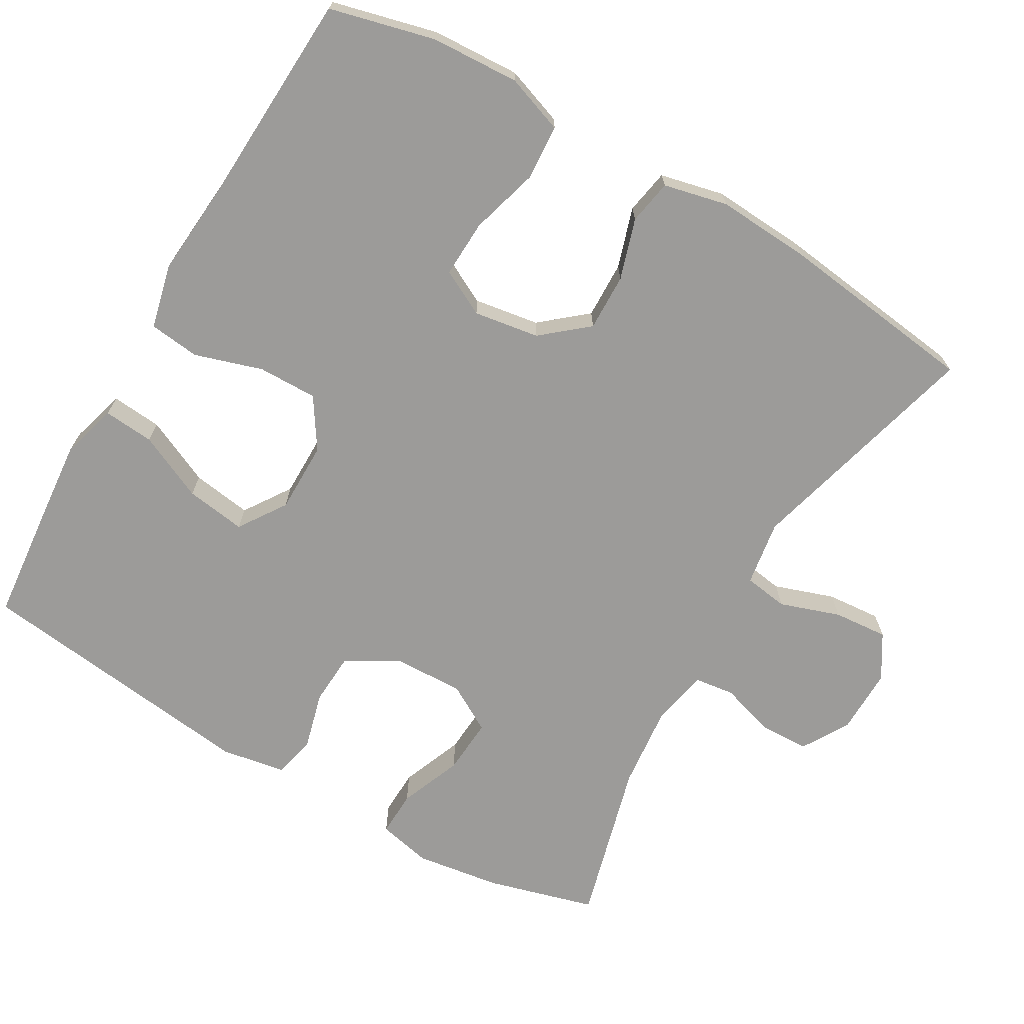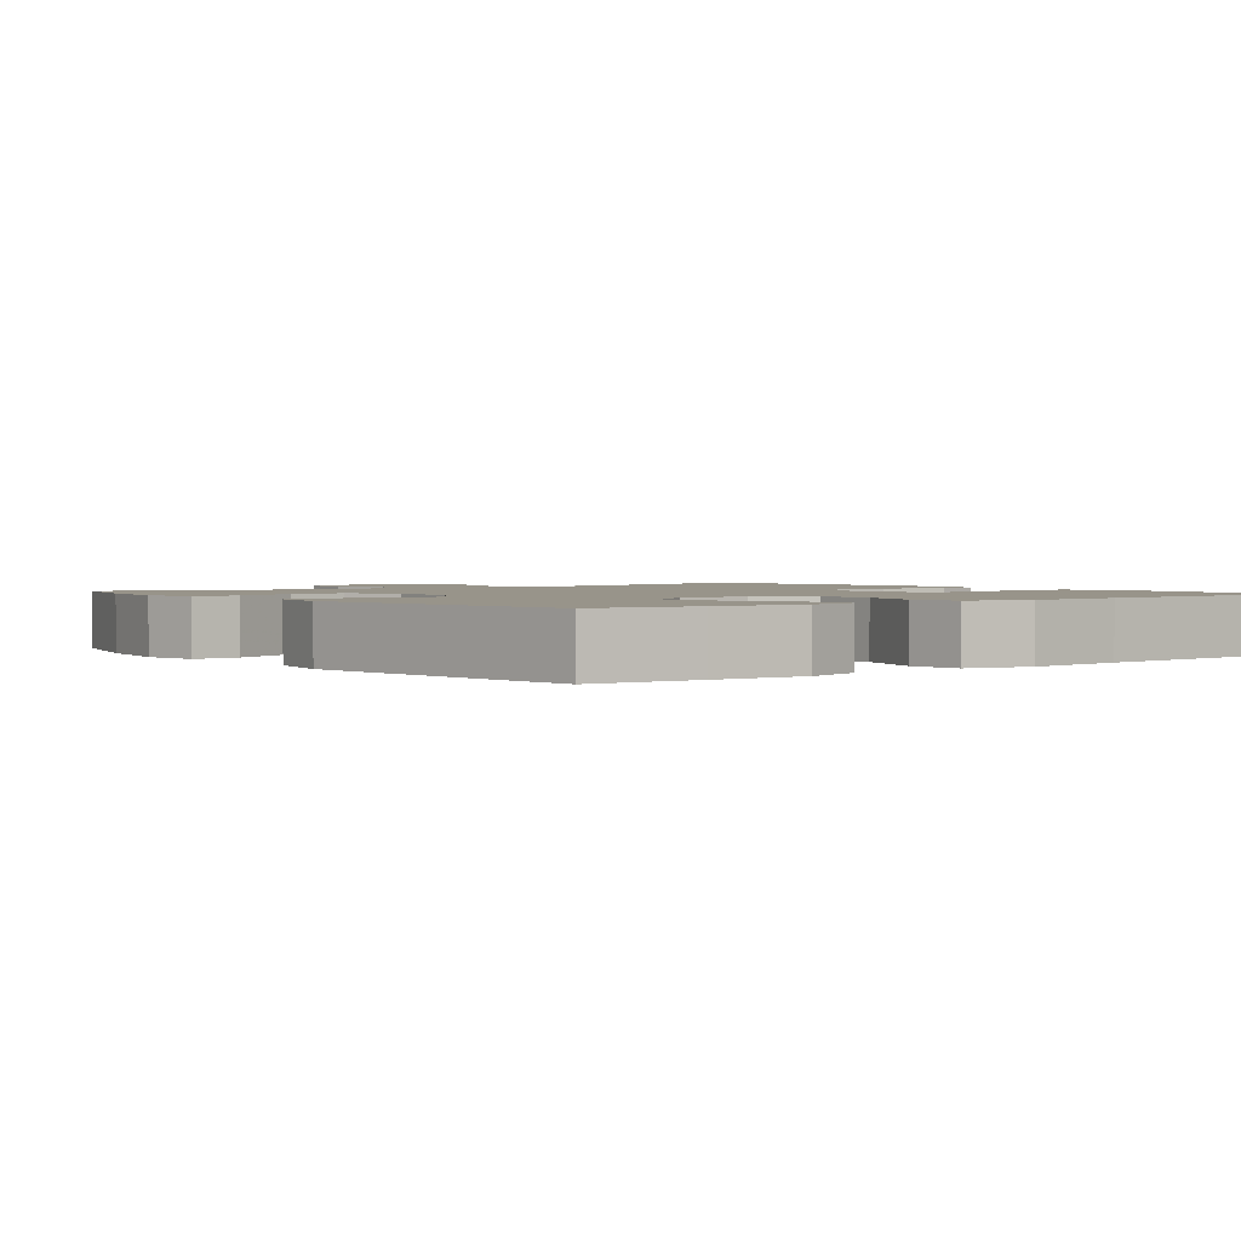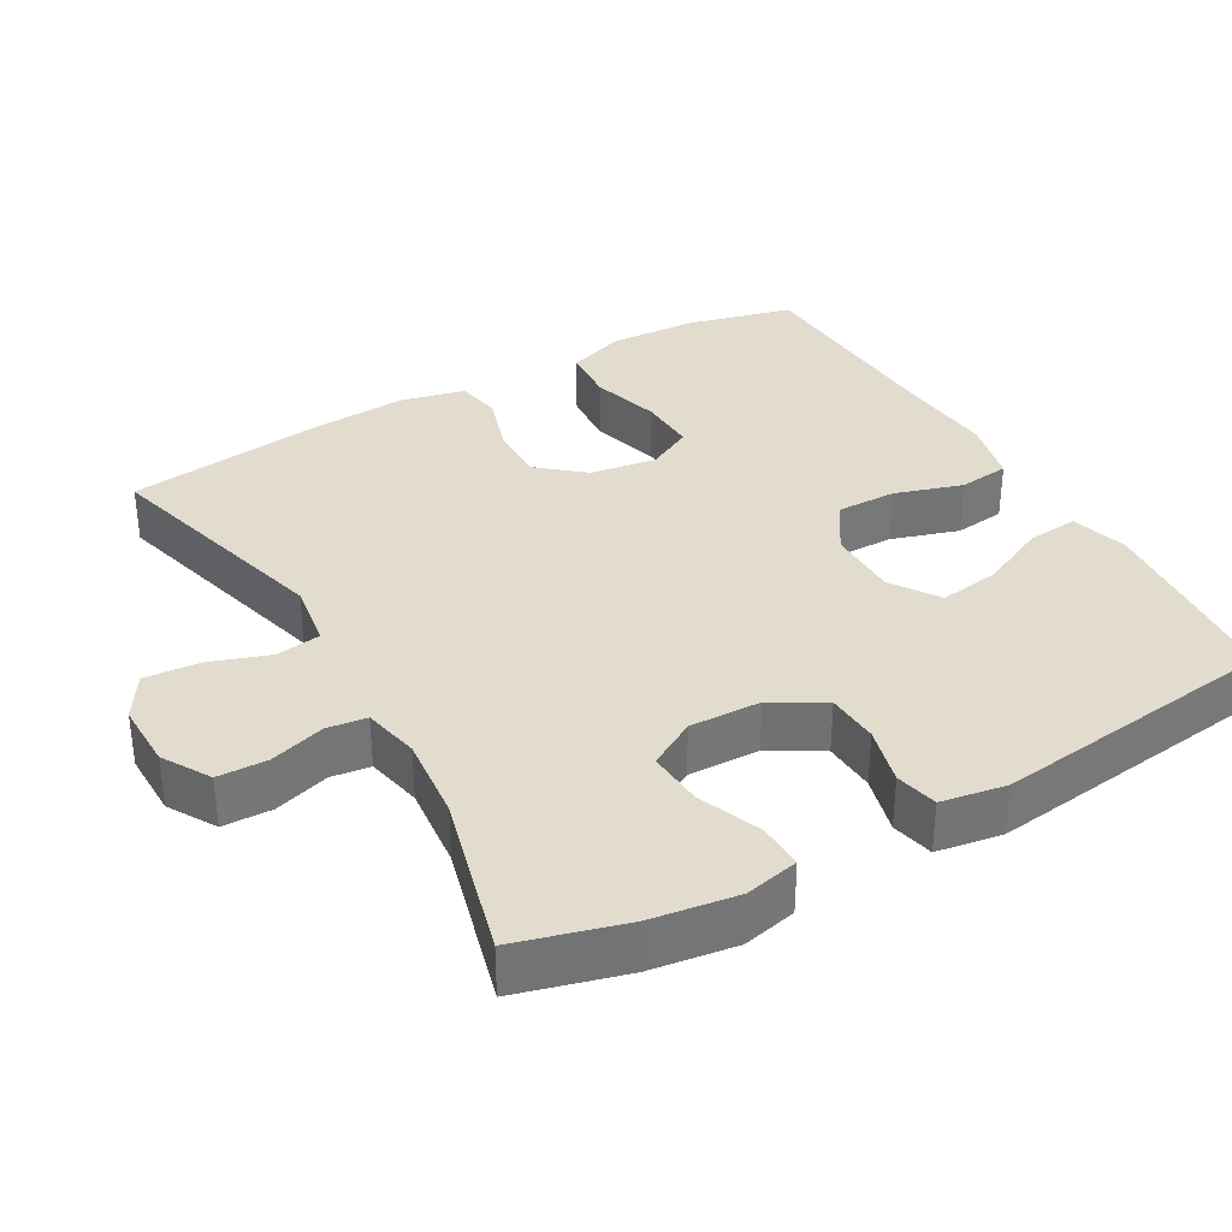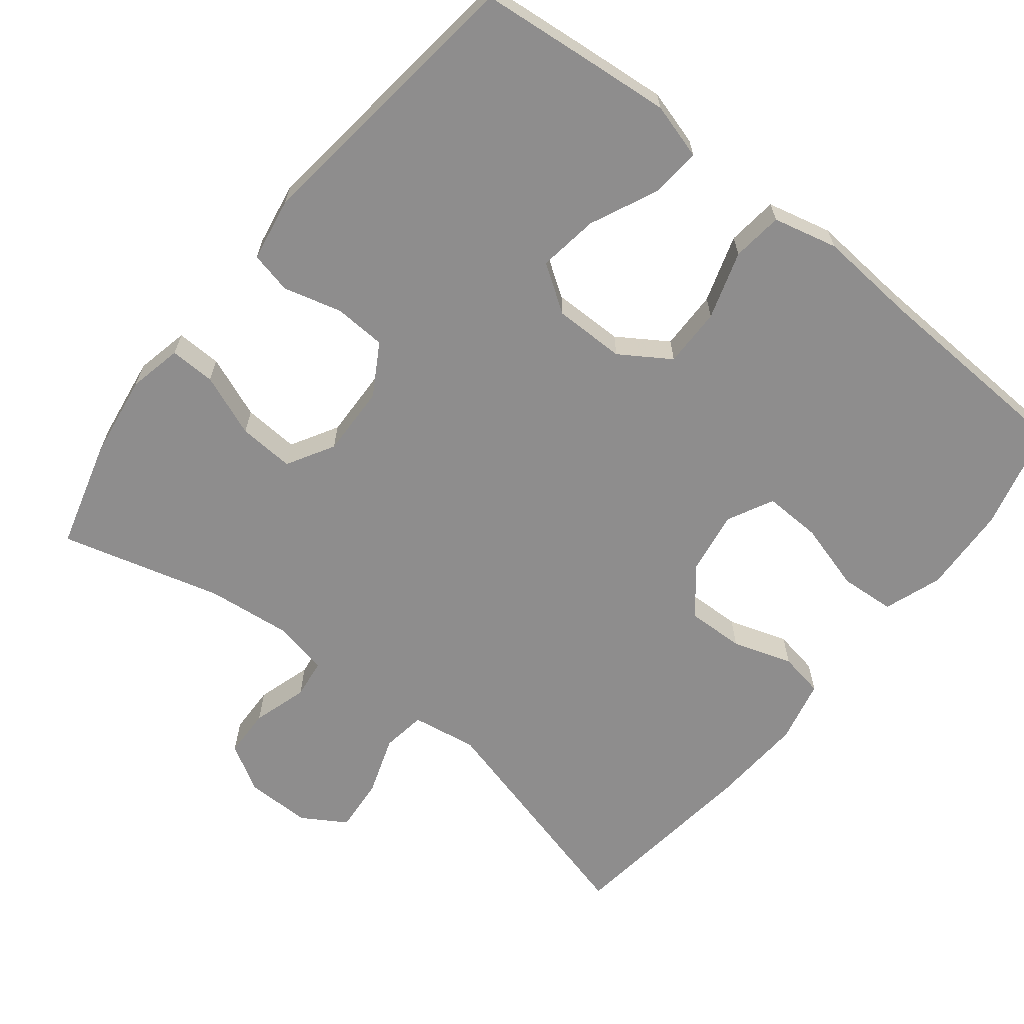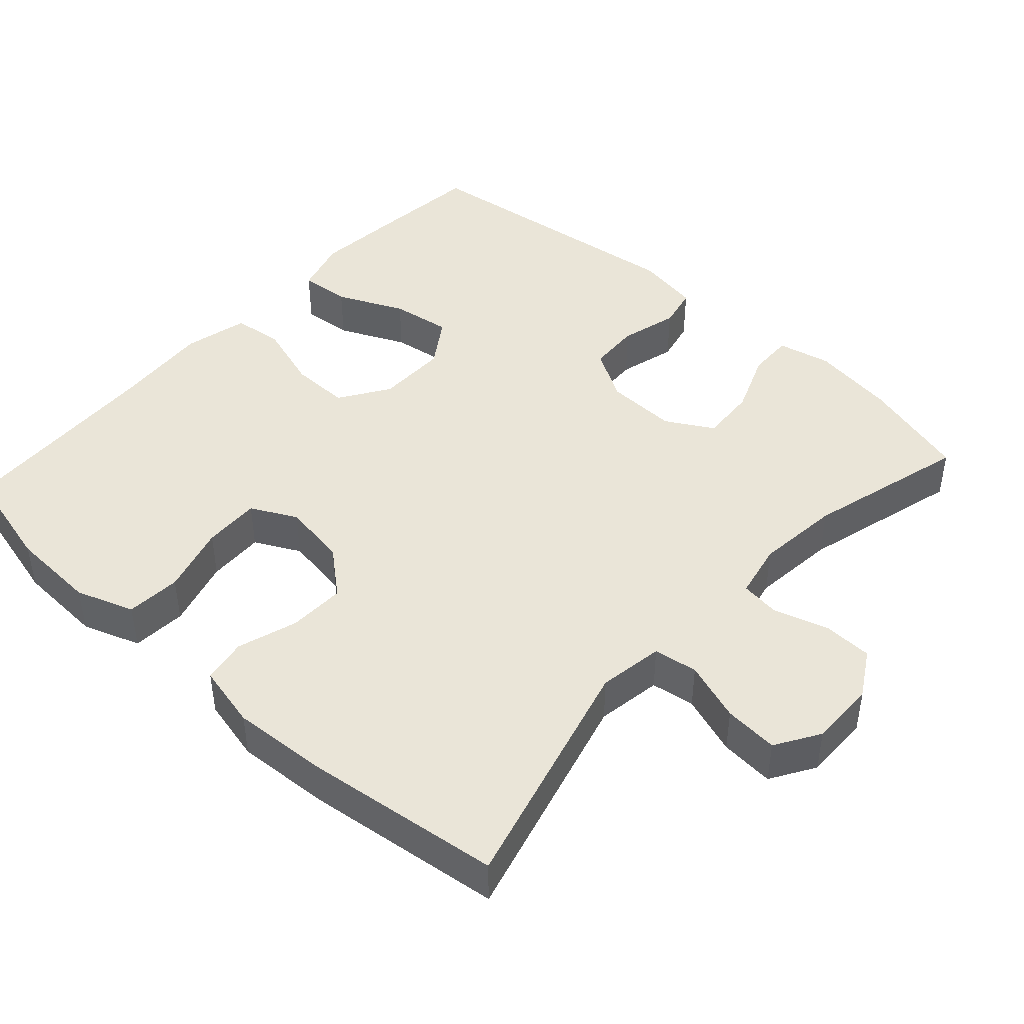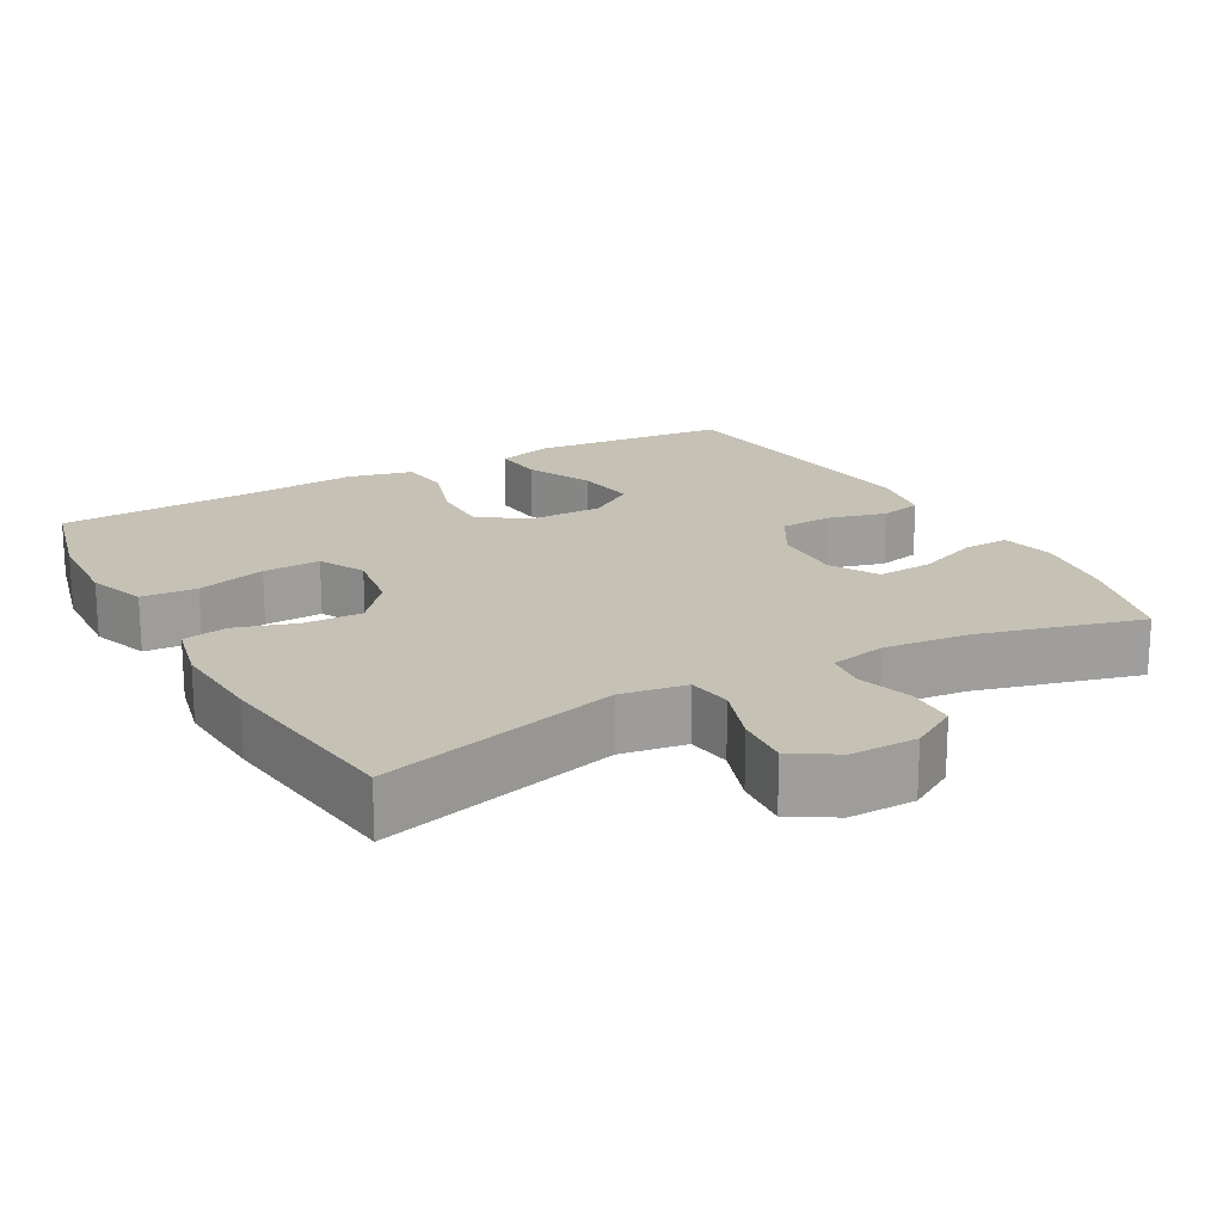
<metadata>
{"format":"obj","ext":"obj","renderer":"f3d","projection":"perspective","resolution":1024,"background":"white","views":[{"elev":-69.8,"azim":-120.1,"up":"+Y"},{"elev":1.8,"azim":142.7,"up":"+Y"},{"elev":34.6,"azim":60.2,"up":"+Y"},{"elev":-64.7,"azim":141.7,"up":"+Y"},{"elev":44.5,"azim":-47.7,"up":"+Y"},{"elev":18.8,"azim":-29.1,"up":"+Y"}]}
</metadata>
<code>
v 0.5 0.07 0.5
v 0.541 0.07 0.353
v 0.558 0.07 0.237
v 0.542 0.07 0.164
v 0.48 0.07 0.166
v 0.395 0.07 0.2
v 0.319 0.07 0.205
v 0.282 0.07 0.141
v 0.285 0.07 0.044
v 0.326 0.07 -0.026
v 0.397 0.07 -0.03
v 0.476 0.07 -0.009
v 0.533 0.07 -0.022
v 0.548 0.07 -0.11
v 0.5 0.07 -0.5
v 0.355 0.07 -0.514
v 0.232 0.07 -0.525
v 0.156 0.07 -0.503
v 0.162 0.07 -0.434
v 0.204 0.07 -0.343
v 0.216 0.07 -0.261
v 0.152 0.07 -0.218
v 0.055 0.07 -0.218
v -0.013 0.07 -0.262
v -0.012 0.07 -0.343
v 0.017 0.07 -0.435
v 0.009 0.07 -0.504
v -0.079 0.07 -0.525
v -0.213 0.07 -0.514
v -0.5 0.07 -0.5
v -0.536 0.07 -0.357
v -0.542 0.07 -0.237
v -0.514 0.07 -0.158
v -0.439 0.07 -0.153
v -0.345 0.07 -0.18
v -0.267 0.07 -0.183
v -0.235 0.07 -0.121
v -0.249 0.07 -0.032
v -0.301 0.07 0.03
v -0.379 0.07 0.028
v -0.461 0.07 0.002
v -0.522 0.07 0.013
v -0.542 0.07 0.1
v -0.534 0.07 0.229
v -0.5 0.07 0.5
v -0.175 0.07 0.413
v -0.086 0.07 0.427
v -0.077 0.07 0.487
v -0.105 0.07 0.569
v -0.111 0.07 0.643
v -0.051 0.07 0.68
v 0.039 0.07 0.679
v 0.103 0.07 0.641
v 0.105 0.07 0.574
v 0.082 0.07 0.499
v 0.089 0.07 0.445
v 0.165 0.07 0.429
v 0.28 0.07 0.441
v 0.5 0 0.5
v 0.541 0 0.353
v 0.558 0 0.237
v 0.542 0 0.164
v 0.48 0 0.166
v 0.395 0 0.2
v 0.319 0 0.205
v 0.282 0 0.141
v 0.285 0 0.044
v 0.326 0 -0.026
v 0.397 0 -0.03
v 0.476 0 -0.009
v 0.533 0 -0.022
v 0.548 0 -0.11
v 0.5 0 -0.5
v 0.355 0 -0.514
v 0.232 0 -0.525
v 0.156 0 -0.503
v 0.162 0 -0.434
v 0.204 0 -0.343
v 0.216 0 -0.261
v 0.152 0 -0.218
v 0.055 0 -0.218
v -0.013 0 -0.262
v -0.012 0 -0.343
v 0.017 0 -0.435
v 0.009 0 -0.504
v -0.079 0 -0.525
v -0.213 0 -0.514
v -0.5 0 -0.5
v -0.536 0 -0.357
v -0.542 0 -0.237
v -0.514 0 -0.158
v -0.439 0 -0.153
v -0.345 0 -0.18
v -0.267 0 -0.183
v -0.235 0 -0.121
v -0.249 0 -0.032
v -0.301 0 0.03
v -0.379 0 0.028
v -0.461 0 0.002
v -0.522 0 0.013
v -0.542 0 0.1
v -0.534 0 0.229
v -0.5 0 0.5
v -0.175 0 0.413
v -0.086 0 0.427
v -0.077 0 0.487
v -0.105 0 0.569
v -0.111 0 0.643
v -0.051 0 0.68
v 0.039 0 0.679
v 0.103 0 0.641
v 0.105 0 0.574
v 0.082 0 0.499
v 0.089 0 0.445
v 0.165 0 0.429
v 0.28 0 0.441
f 52 53 54 55
f 52 55 56
f 51 52 56
f 48 49 50 51
f 48 51 56
f 47 48 56
f 46 47 56 57
f 44 45 46
f 43 44 46 57
f 40 41 42 43
f 39 40 43 57
f 32 33 34 35
f 32 35 36
f 29 30 31 32
f 29 32 36
f 28 29 36 37
f 25 26 27 28
f 24 25 28 37
f 17 18 19 20
f 17 20 21
f 16 17 21
f 15 16 21
f 14 15 21
f 11 12 13 14
f 10 11 14 21
f 9 10 21 22
f 3 4 5 6
f 3 6 7
f 58 1 2 3
f 58 3 7
f 38 39 57 58
f 38 58 7 8
f 23 24 37 38
f 22 23 38
f 8 9 22 38
f 113 112 111 110
f 114 113 110
f 114 110 109
f 109 108 107 106
f 114 109 106
f 114 106 105
f 115 114 105 104
f 104 103 102
f 115 104 102 101
f 101 100 99 98
f 115 101 98 97
f 93 92 91 90
f 94 93 90
f 90 89 88 87
f 94 90 87
f 95 94 87 86
f 86 85 84 83
f 95 86 83 82
f 78 77 76 75
f 79 78 75
f 79 75 74
f 79 74 73
f 79 73 72
f 72 71 70 69
f 79 72 69 68
f 80 79 68 67
f 64 63 62 61
f 65 64 61
f 61 60 59 116
f 65 61 116
f 116 115 97 96
f 66 65 116 96
f 96 95 82 81
f 96 81 80
f 96 80 67 66
f 1 59 60 2
f 2 60 61 3
f 3 61 62 4
f 4 62 63 5
f 5 63 64 6
f 6 64 65 7
f 7 65 66 8
f 8 66 67 9
f 9 67 68 10
f 10 68 69 11
f 11 69 70 12
f 12 70 71 13
f 13 71 72 14
f 14 72 73 15
f 15 73 74 16
f 16 74 75 17
f 17 75 76 18
f 18 76 77 19
f 19 77 78 20
f 20 78 79 21
f 21 79 80 22
f 22 80 81 23
f 23 81 82 24
f 24 82 83 25
f 25 83 84 26
f 26 84 85 27
f 27 85 86 28
f 28 86 87 29
f 29 87 88 30
f 30 88 89 31
f 31 89 90 32
f 32 90 91 33
f 33 91 92 34
f 34 92 93 35
f 35 93 94 36
f 36 94 95 37
f 37 95 96 38
f 38 96 97 39
f 39 97 98 40
f 40 98 99 41
f 41 99 100 42
f 42 100 101 43
f 43 101 102 44
f 44 102 103 45
f 45 103 104 46
f 46 104 105 47
f 47 105 106 48
f 48 106 107 49
f 49 107 108 50
f 50 108 109 51
f 51 109 110 52
f 52 110 111 53
f 53 111 112 54
f 54 112 113 55
f 55 113 114 56
f 56 114 115 57
f 57 115 116 58
f 58 116 59 1

</code>
